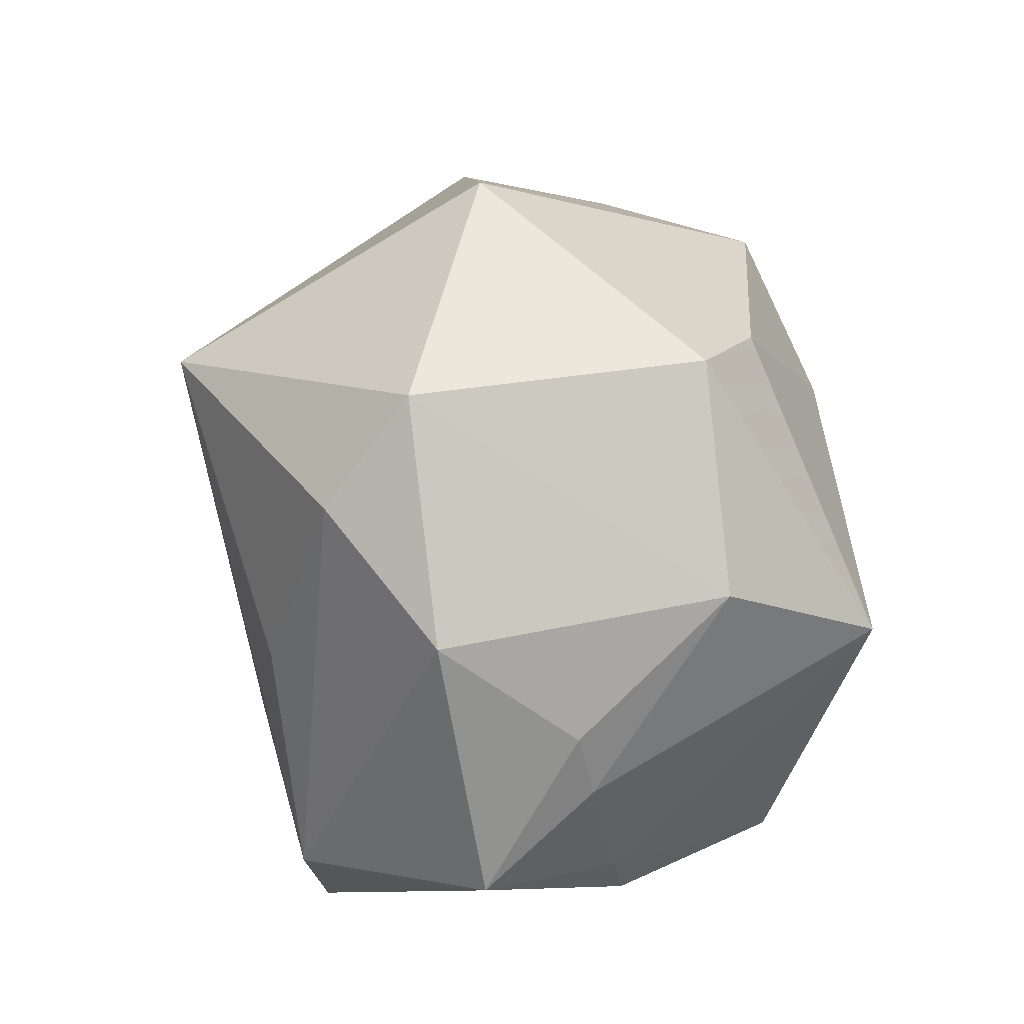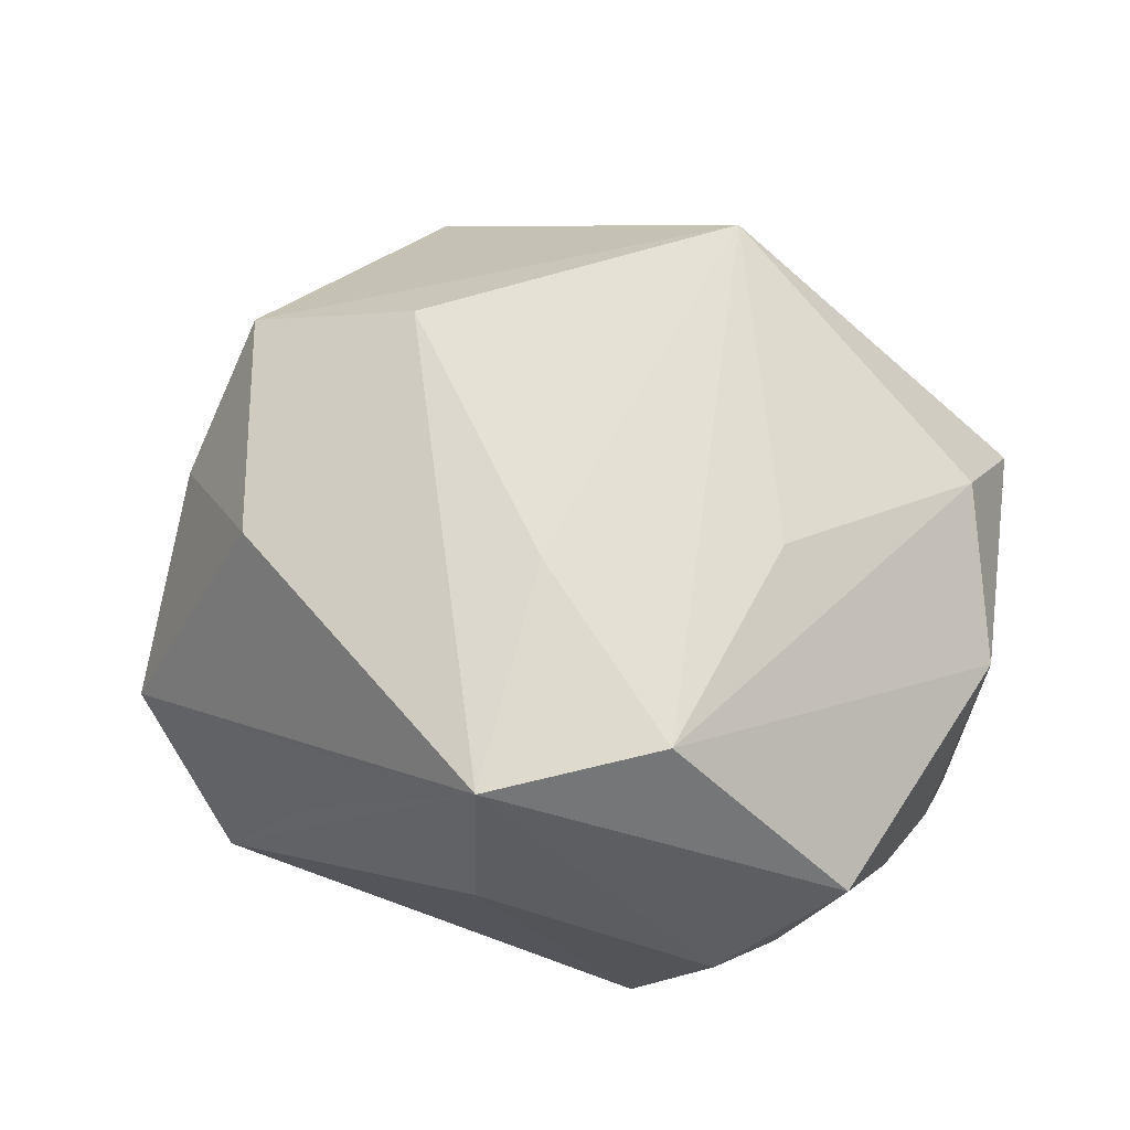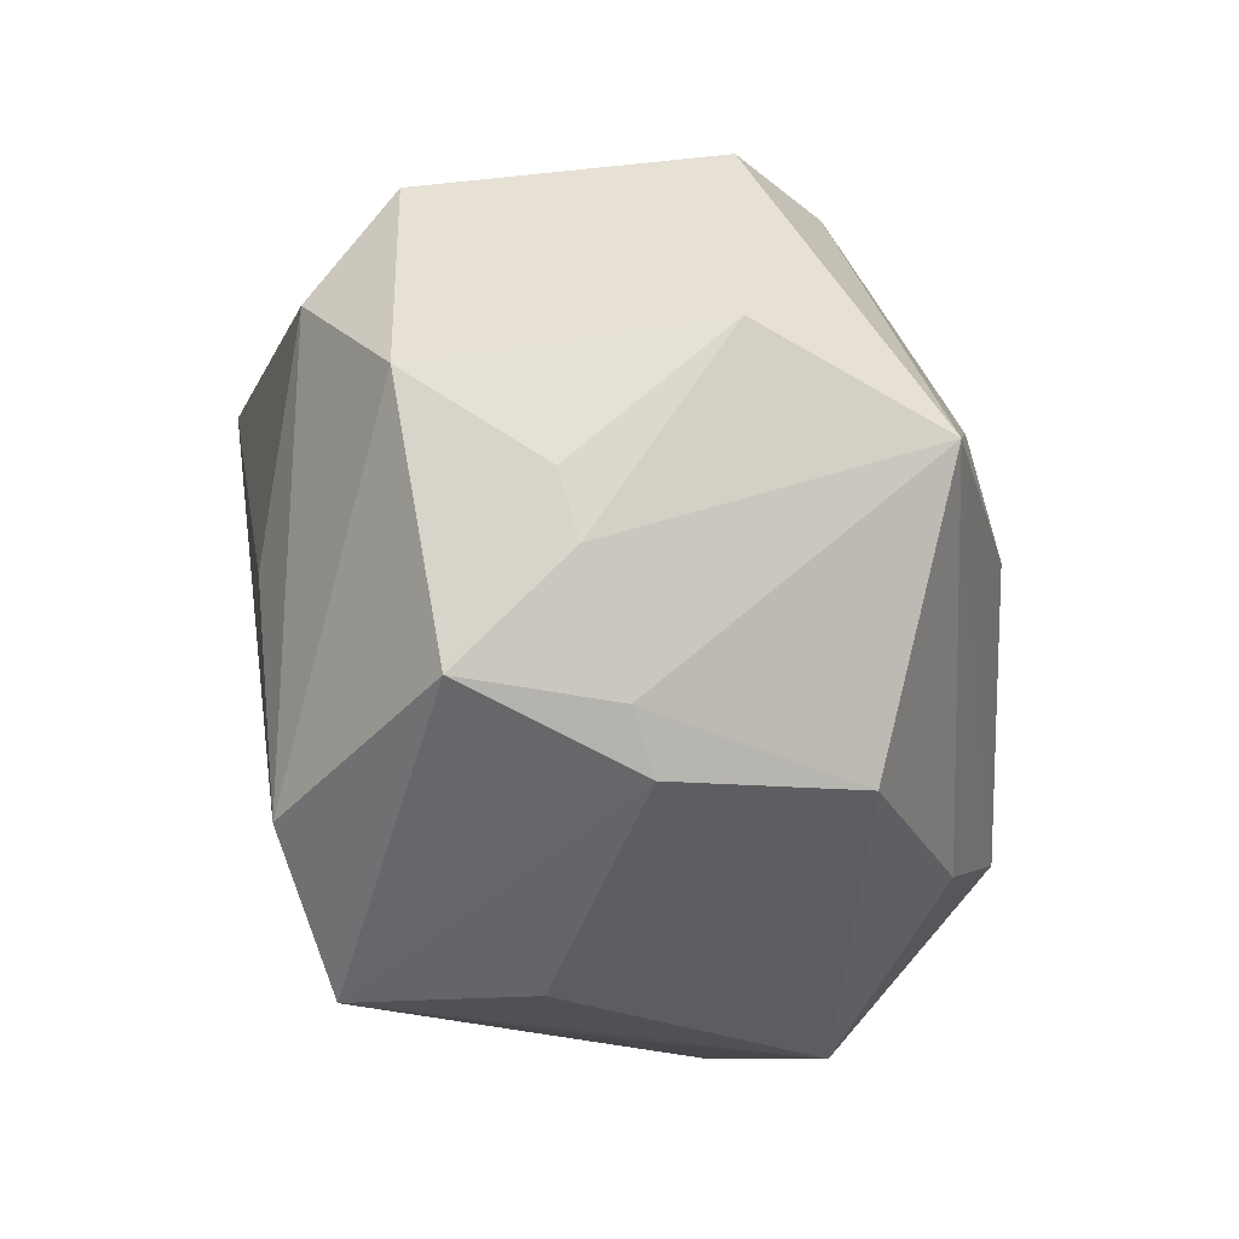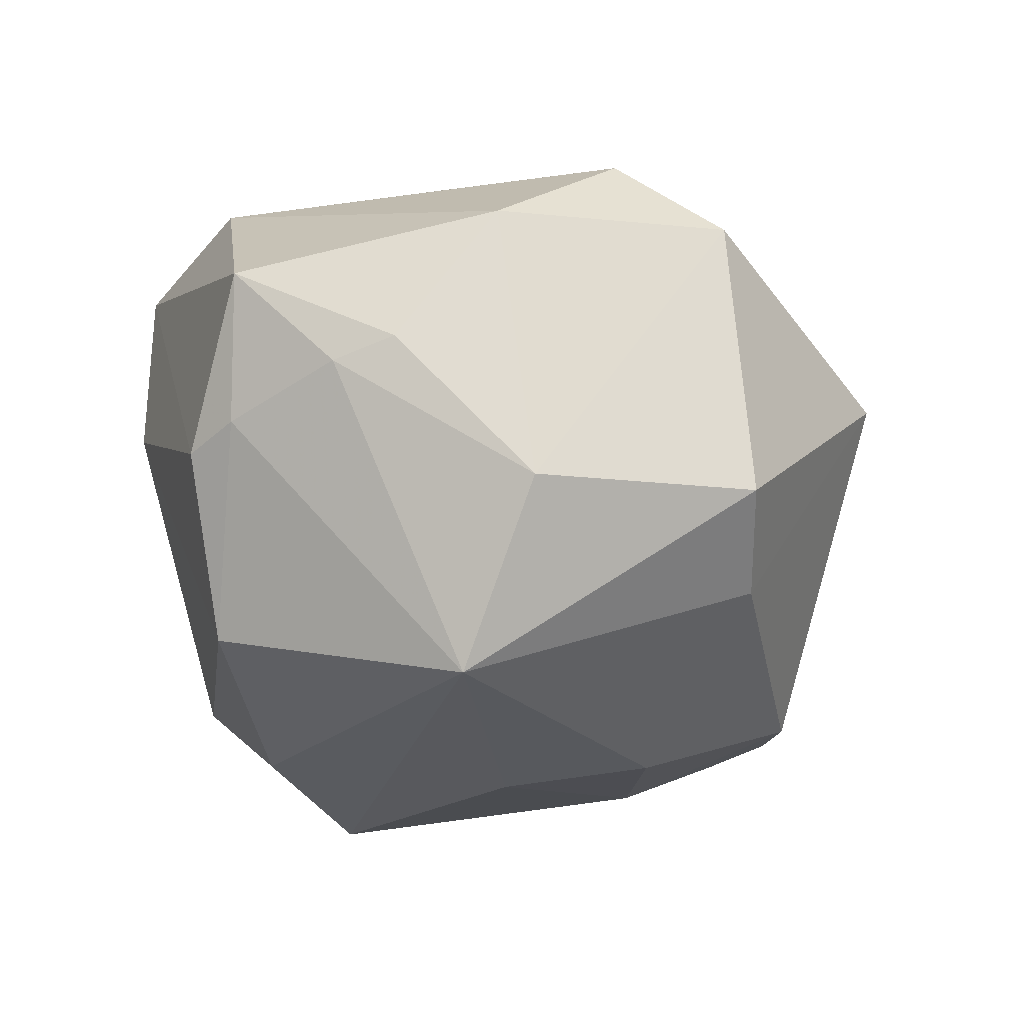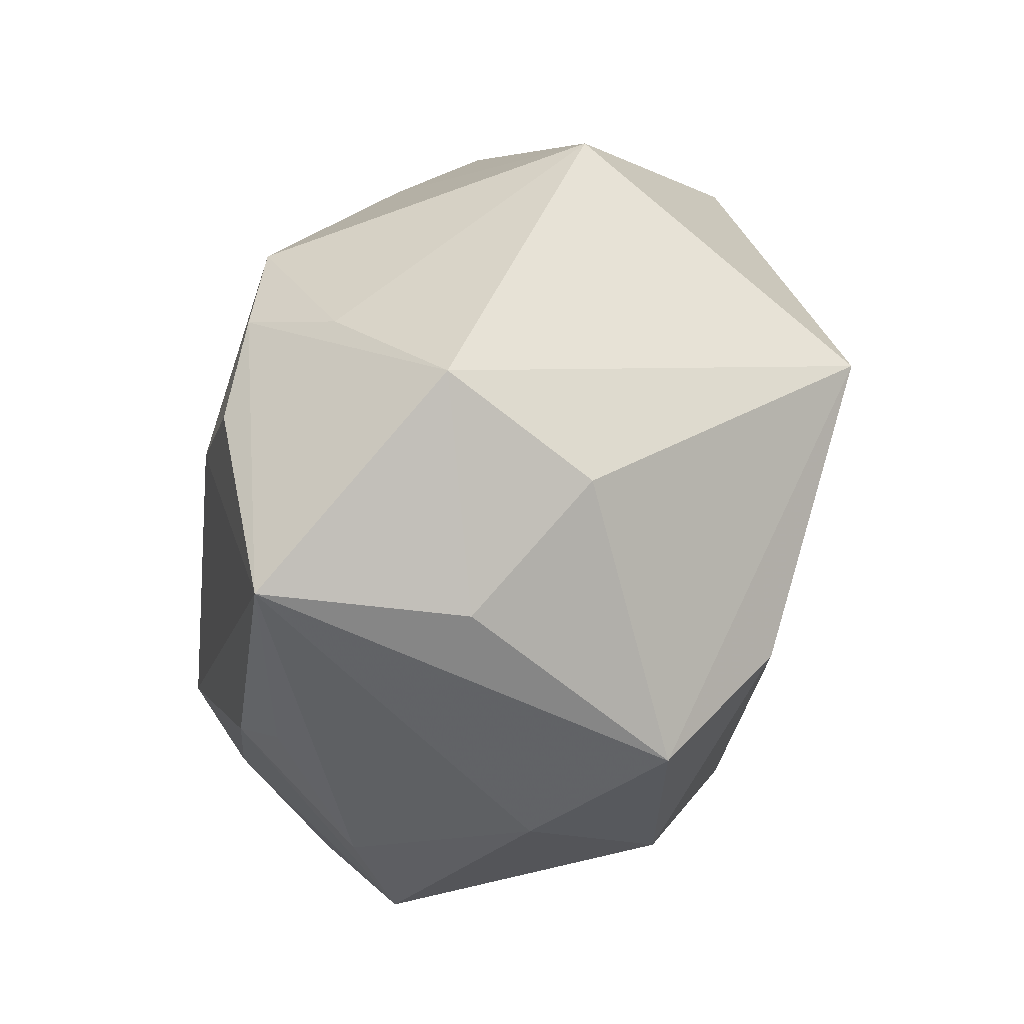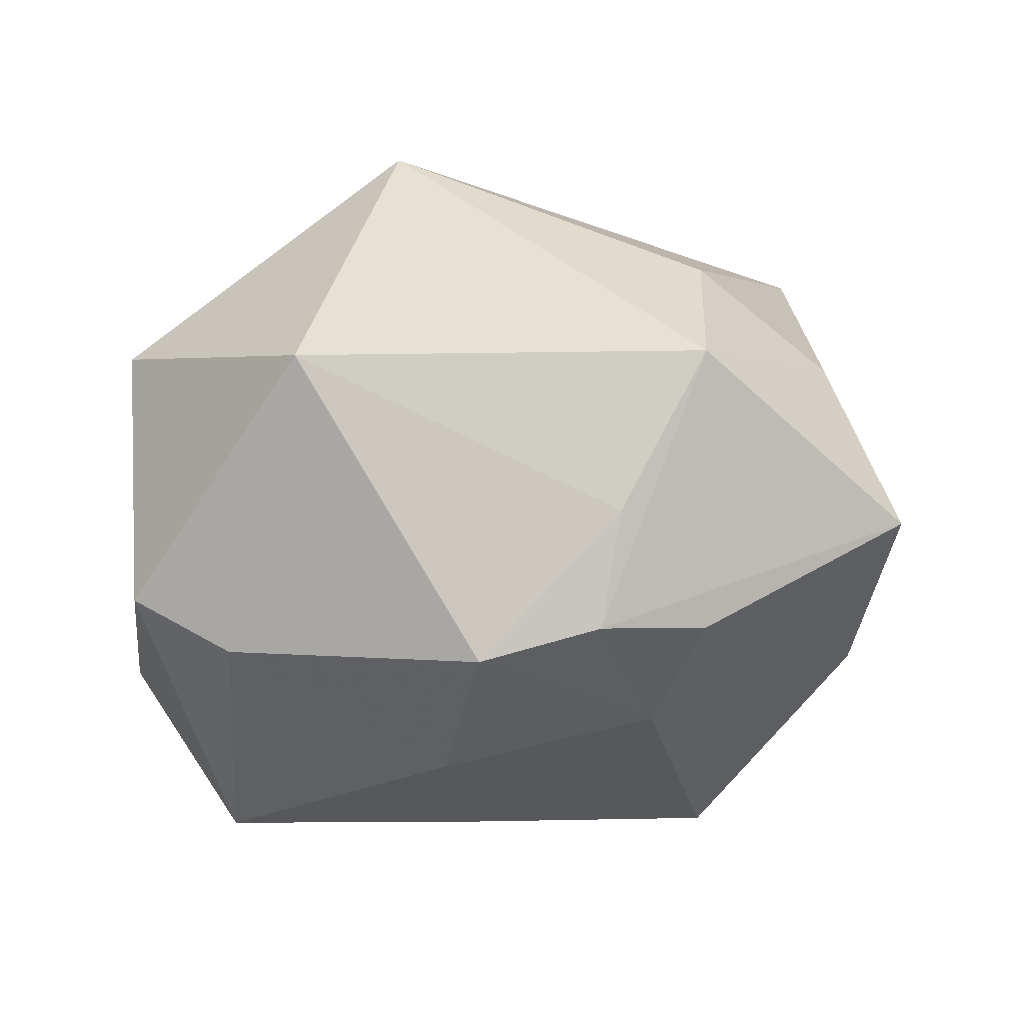
<metadata>
{"format":"obj","ext":"obj","renderer":"f3d","projection":"perspective","resolution":1024,"background":"white","views":[{"elev":19.9,"azim":85.6,"up":"+Y"},{"elev":53.2,"azim":29.4,"up":"+Z"},{"elev":-24.7,"azim":100.1,"up":"+Y"},{"elev":-27.0,"azim":95.4,"up":"+Z"},{"elev":30.1,"azim":-70.9,"up":"+Y"},{"elev":-19.5,"azim":-164.8,"up":"+Z"}]}
</metadata>
<code>
v -0.0314 -0.004884 0.02629
v -0.02088 -0.02351 0.02229
v -0.006664 0.02885 -0.02387
v 0.03838 -0.02103 0.006325
v 0.01029 -0.03608 0.02108
v -0.01794 0.02702 -0.02097
v 0.02286 -0.02544 0.02326
v -0.02598 -0.01948 -0.02061
v -0.03524 -0.02013 -0.004483
v 0.01969 -0.02476 -0.02298
v -0.02674 0.02121 -0.01987
v -0.02935 0.03138 0.003989
v 0.004754 0.02059 0.03411
v -0.02719 0.02132 0.01709
v -0.03772 0.01137 0.009118
v 0.008743 0.03891 0.00466
v 0.003364 0.001208 -0.03264
v 0.02217 -0.003753 0.02574
v -0.01806 -0.0177 -0.0295
v -0.02067 0.03001 -0.01062
v 0.03222 0.01466 0.02025
v -0.03358 -0.01481 0.01339
v -0.0162 -0.001304 0.03226
v -0.01934 0.01211 -0.02591
v -0.04485 0.01432 -0.00887
v 0.0007487 0.01506 -0.03015
v 0.03199 0.02499 0.01255
v 0.02874 -0.02642 -0.007524
v -0.0364 -0.007507 -0.01543
v 0.02857 -0.0001671 -0.03104
v 0.03257 -0.02183 -0.00636
v -0.003587 -0.02372 -0.02694
v -0.007673 -0.03358 0.01026
v -0.009081 -0.03448 0.001065
v 0.03831 -0.01136 -0.003638
v 0.02935 0.02682 -0.01431
v 0.005247 -0.01623 0.02729
v 0.03728 0.007133 -0.0158
v 0.009899 -0.03628 0.004468
v -0.03865 -0.005845 -0.01049
v 0.01944 0.02603 -0.02011
v -0.01956 -0.03392 -0.01452
v 0.04016 0.003988 0.01059
v -0.03096 -0.02998 -0.002035
v 0.03959 -0.005509 -0.002079
f 29 25 19
f 19 30 32
f 30 10 32
f 17 30 19
f 8 29 19
f 44 29 8
f 9 29 44
f 15 12 25
f 25 1 15
f 12 15 14
f 14 15 1
f 5 23 2
f 23 1 2
f 2 44 5
f 36 38 30
f 16 12 13
f 12 14 13
f 13 1 23
f 13 14 1
f 19 32 42
f 42 8 19
f 44 8 42
f 42 32 10
f 28 4 5
f 5 4 7
f 43 21 7
f 7 4 43
f 45 38 43
f 43 4 45
f 25 12 6
f 30 17 26
f 25 29 40
f 40 9 25
f 29 9 40
f 22 9 44
f 44 2 22
f 22 2 1
f 22 1 25
f 25 9 22
f 27 36 16
f 16 13 27
f 27 13 21
f 27 21 43
f 43 38 27
f 38 36 27
f 34 42 5
f 44 42 34
f 5 42 39
f 39 42 10
f 39 28 5
f 10 28 39
f 4 28 31
f 31 10 30
f 31 28 10
f 21 13 18
f 18 7 21
f 13 7 18
f 37 13 23
f 37 7 13
f 37 23 5
f 5 7 37
f 3 6 20
f 20 6 12
f 16 3 20
f 20 12 16
f 41 26 3
f 41 3 16
f 16 36 41
f 41 36 30
f 30 26 41
f 24 6 3
f 3 26 24
f 24 17 19
f 24 26 17
f 19 25 24
f 5 44 33
f 33 34 5
f 44 34 33
f 35 45 4
f 4 31 35
f 35 31 30
f 30 38 35
f 38 45 35
f 6 24 11
f 25 6 11
f 11 24 25

</code>
